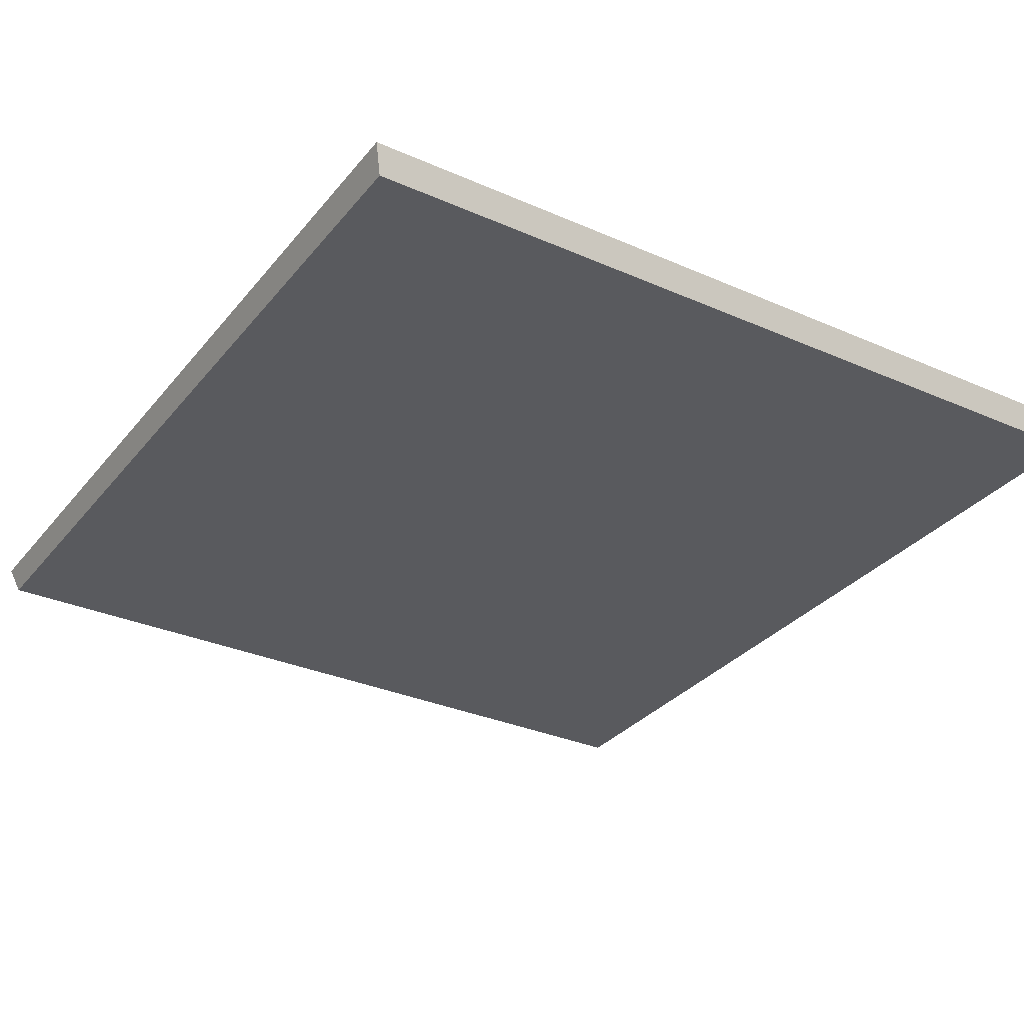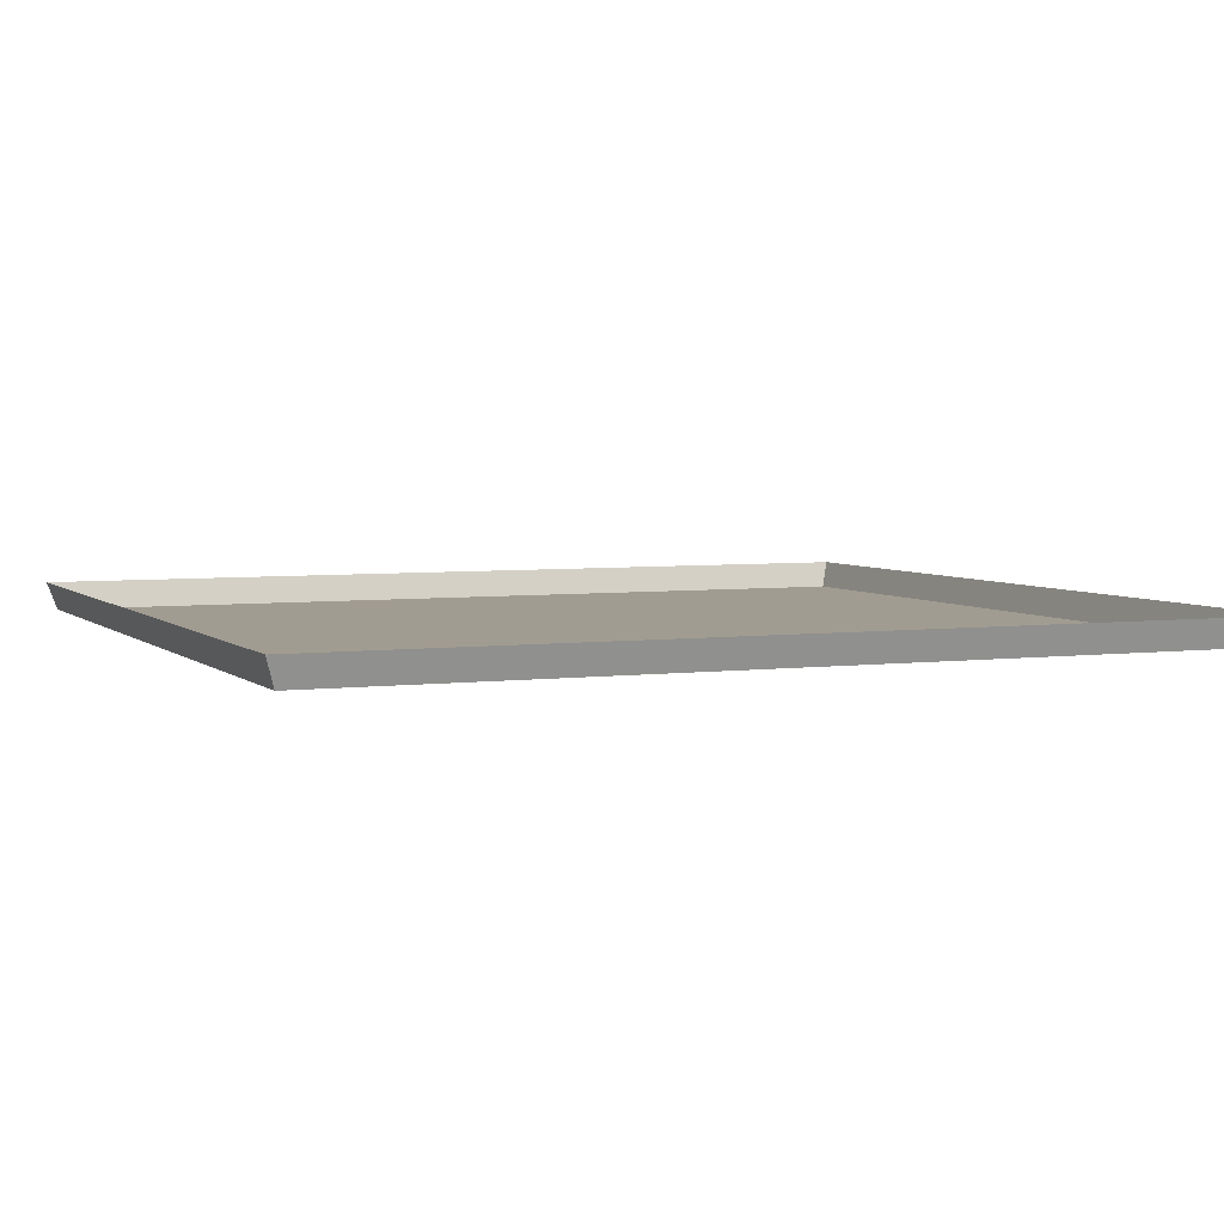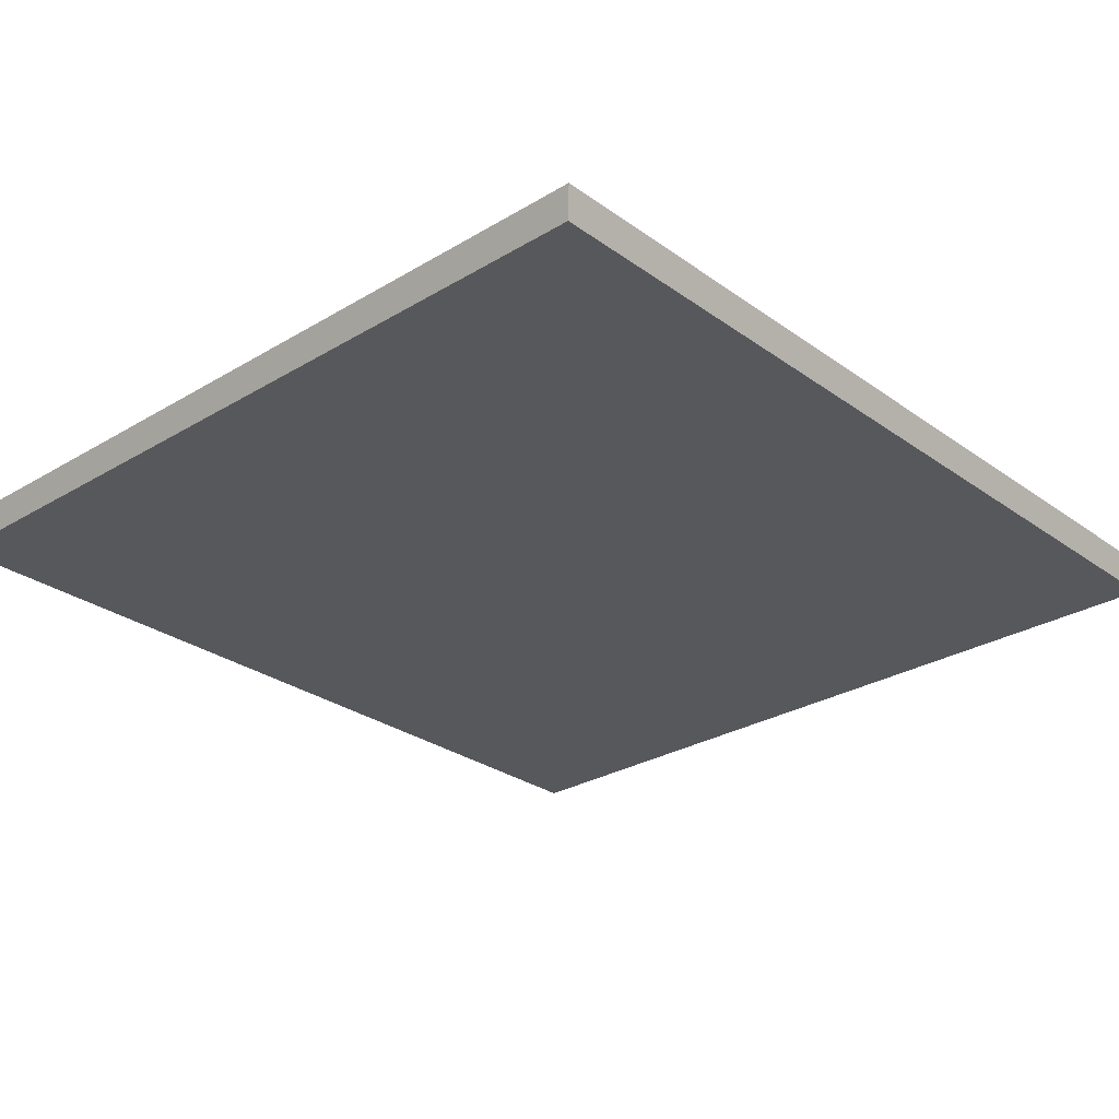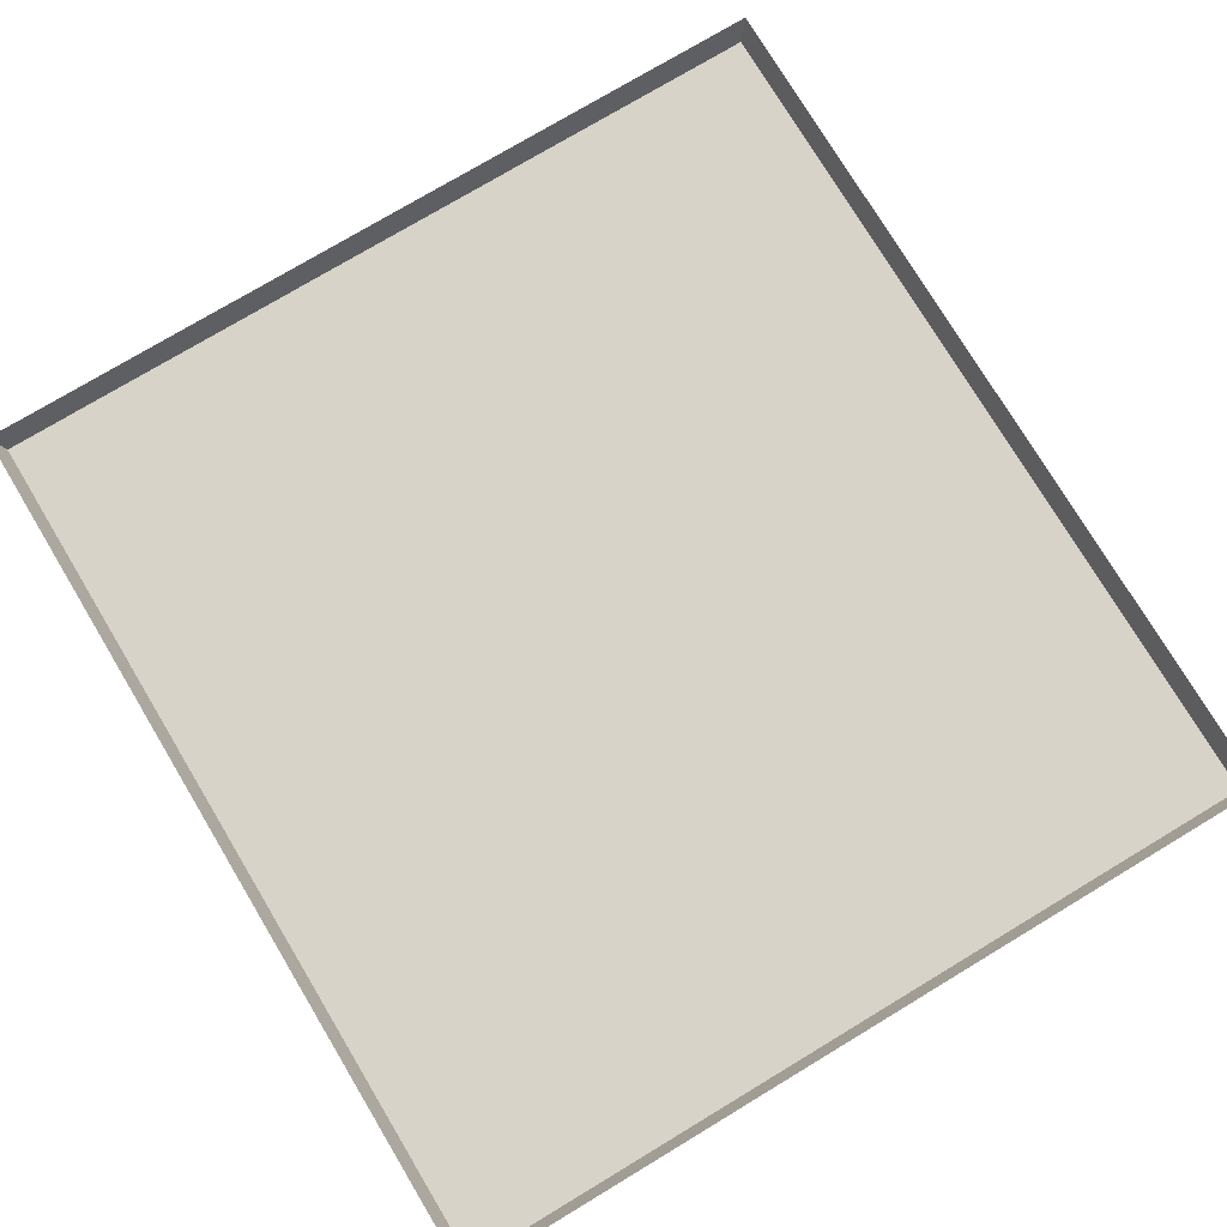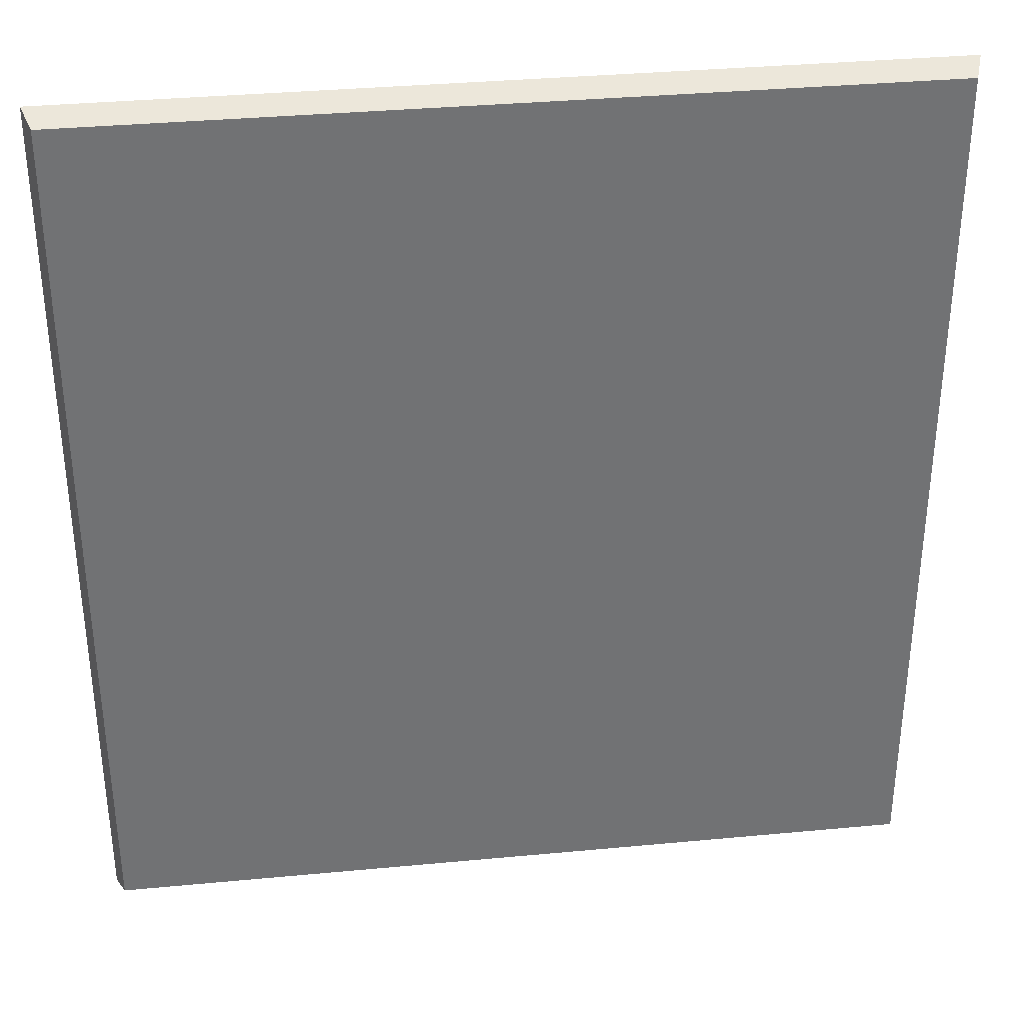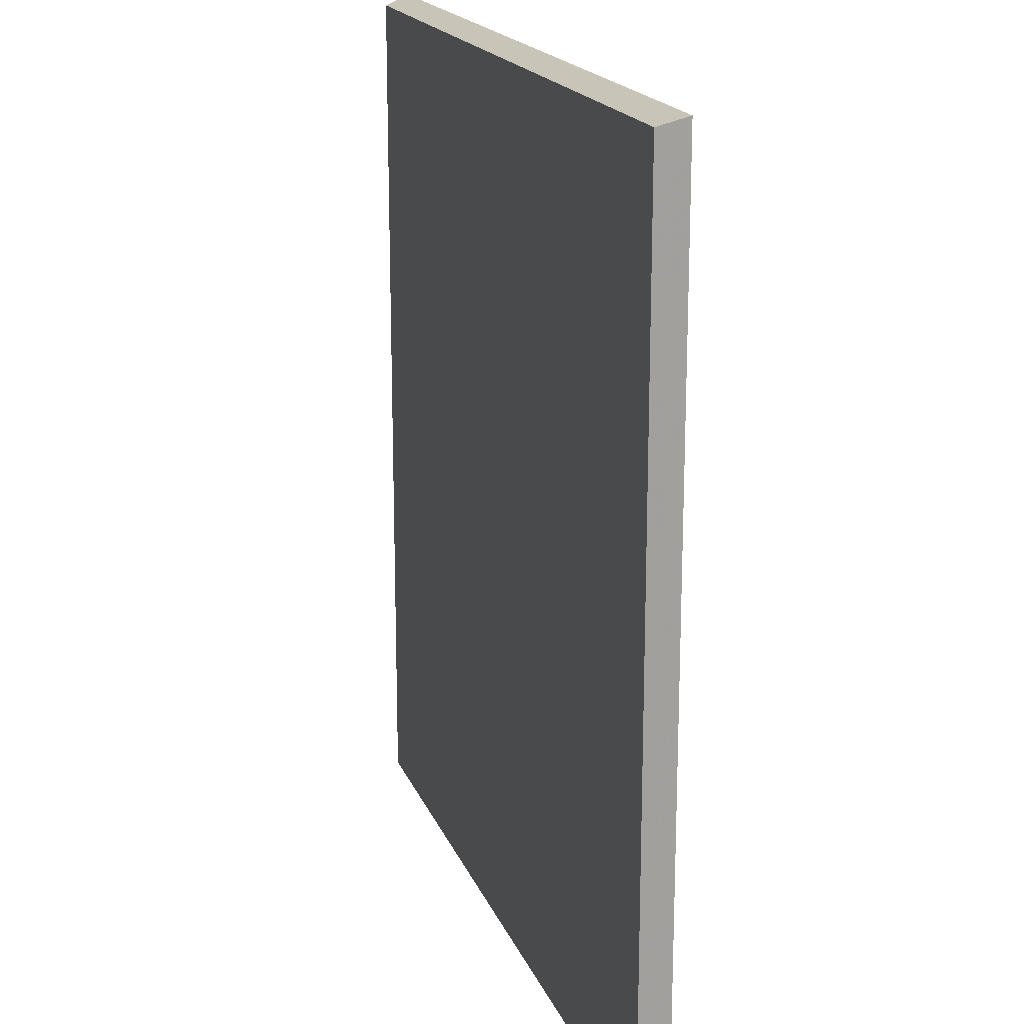
<metadata>
{"format":"obj","ext":"obj","renderer":"f3d","projection":"perspective","resolution":1024,"background":"white","views":[{"elev":-31.4,"azim":-32.0,"up":"+Y"},{"elev":4.5,"azim":67.0,"up":"+Y"},{"elev":-27.8,"azim":-137.5,"up":"+Y"},{"elev":76.4,"azim":-31.0,"up":"+Y"},{"elev":34.9,"azim":-7.2,"up":"+Z"},{"elev":18.3,"azim":72.9,"up":"+Z"}]}
</metadata>
<code>
v 0.3516 -0.02344 0.3672
v -0.3516 -0.02344 0.3672
v -0.3516 -0.02344 -0.3828
v 0.3516 -0.02344 -0.3828
v 0.3594 0 0.375
v -0.3594 0 0.375
v -0.3594 0 -0.3906
v 0.3594 0 -0.3906
f 1 2 3
f 1 3 4
f 1 4 5
f 1 5 6
f 1 6 2
f 2 6 7
f 2 7 3
f 3 7 8
f 3 8 4
f 4 8 5

</code>
